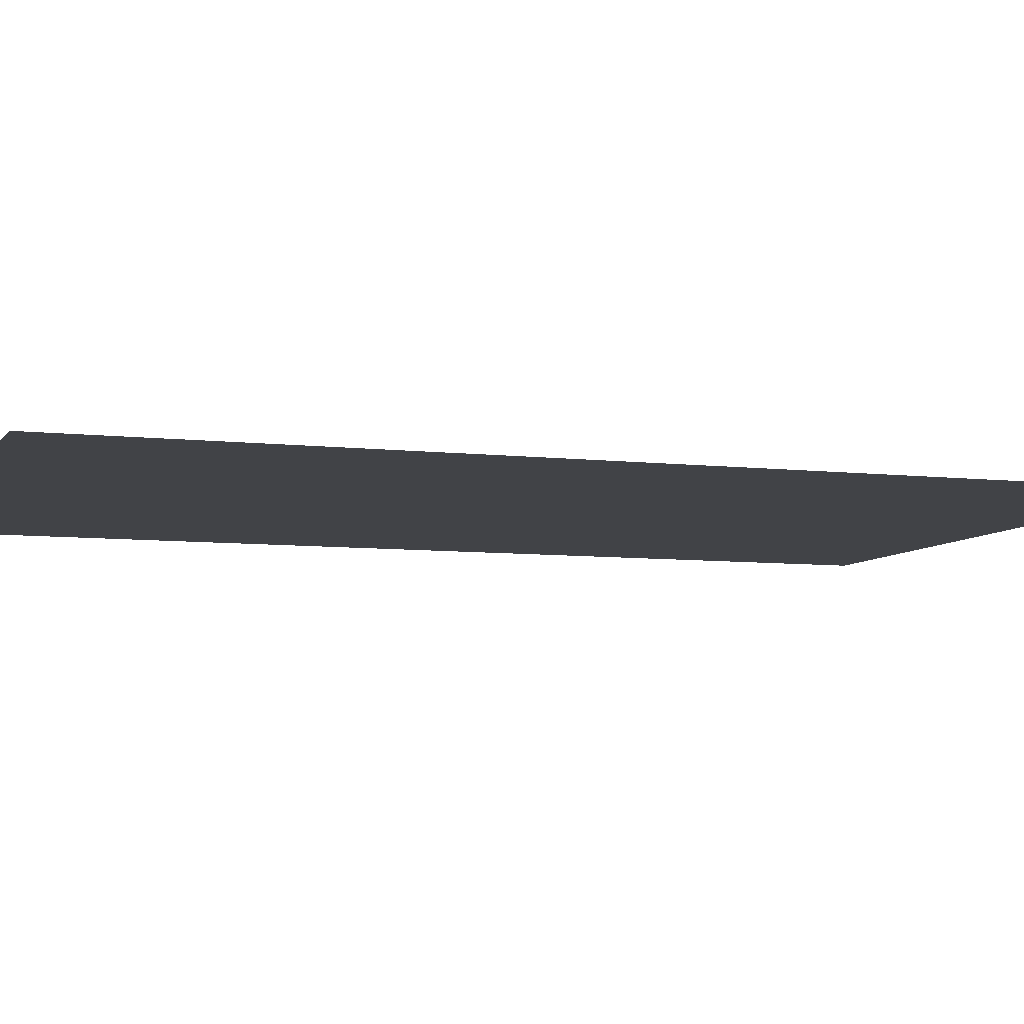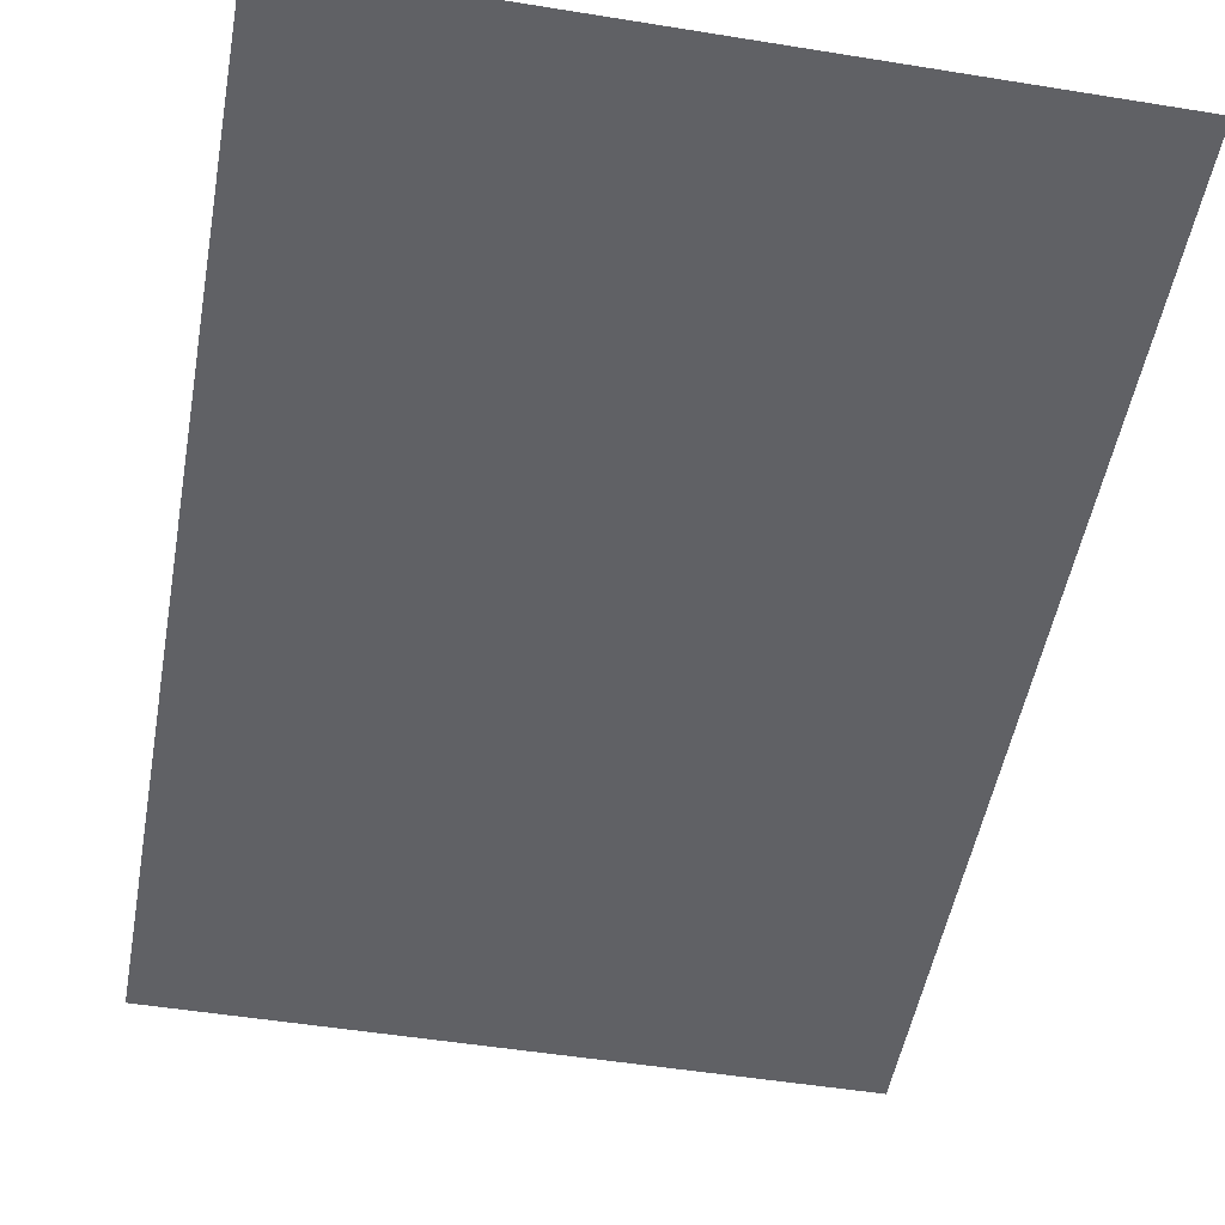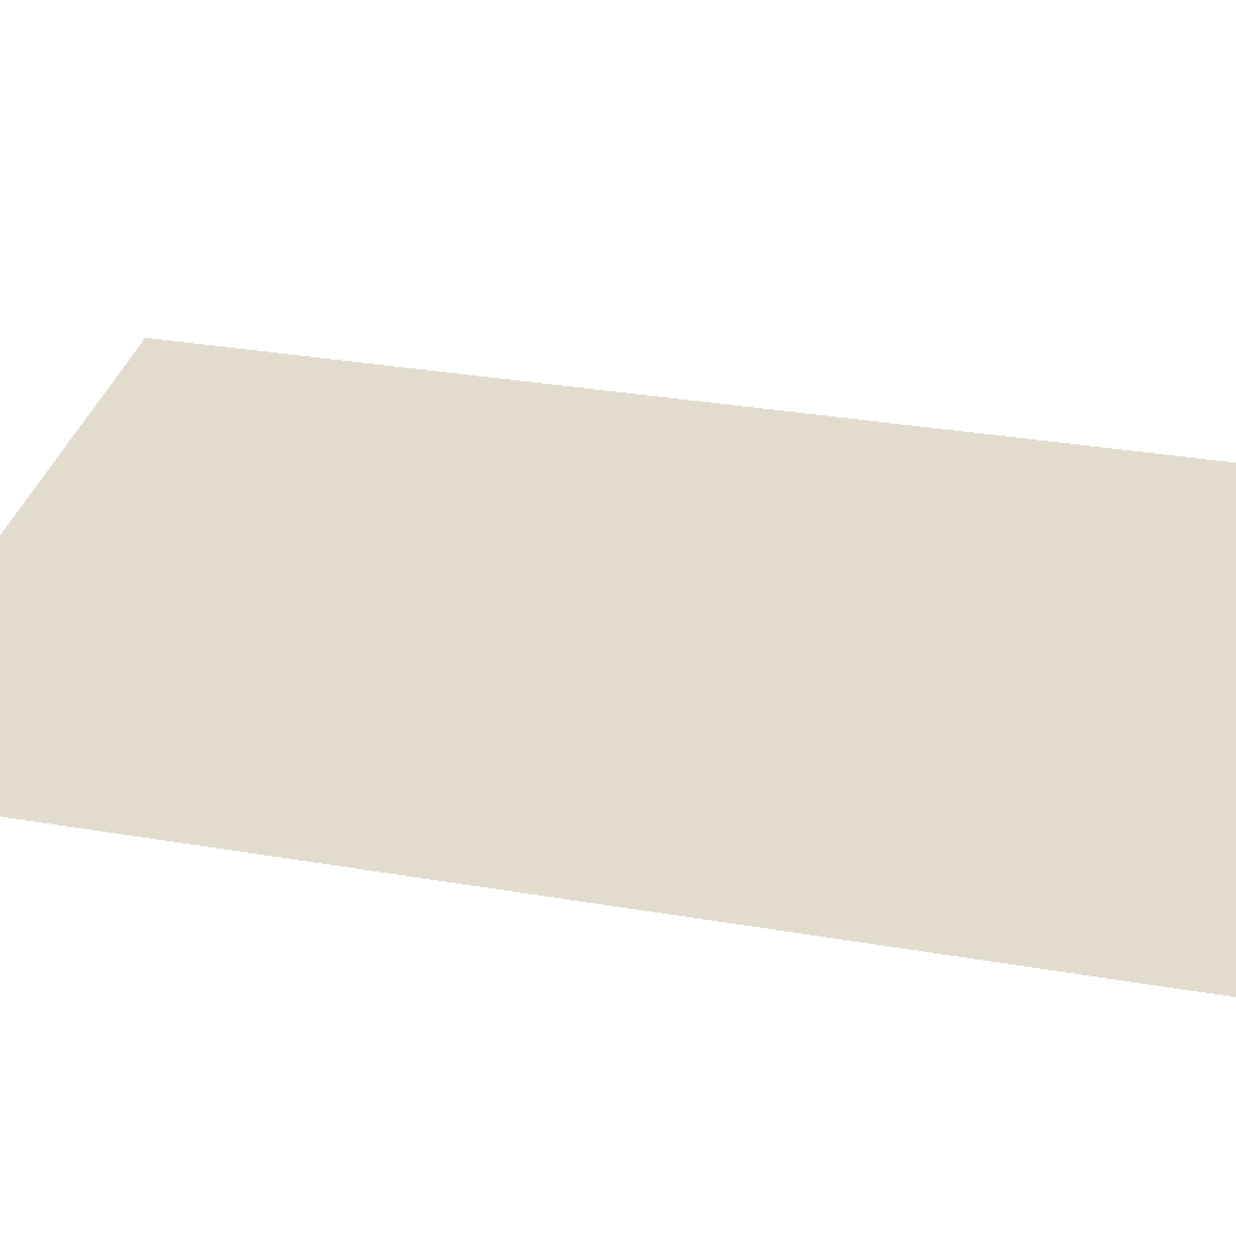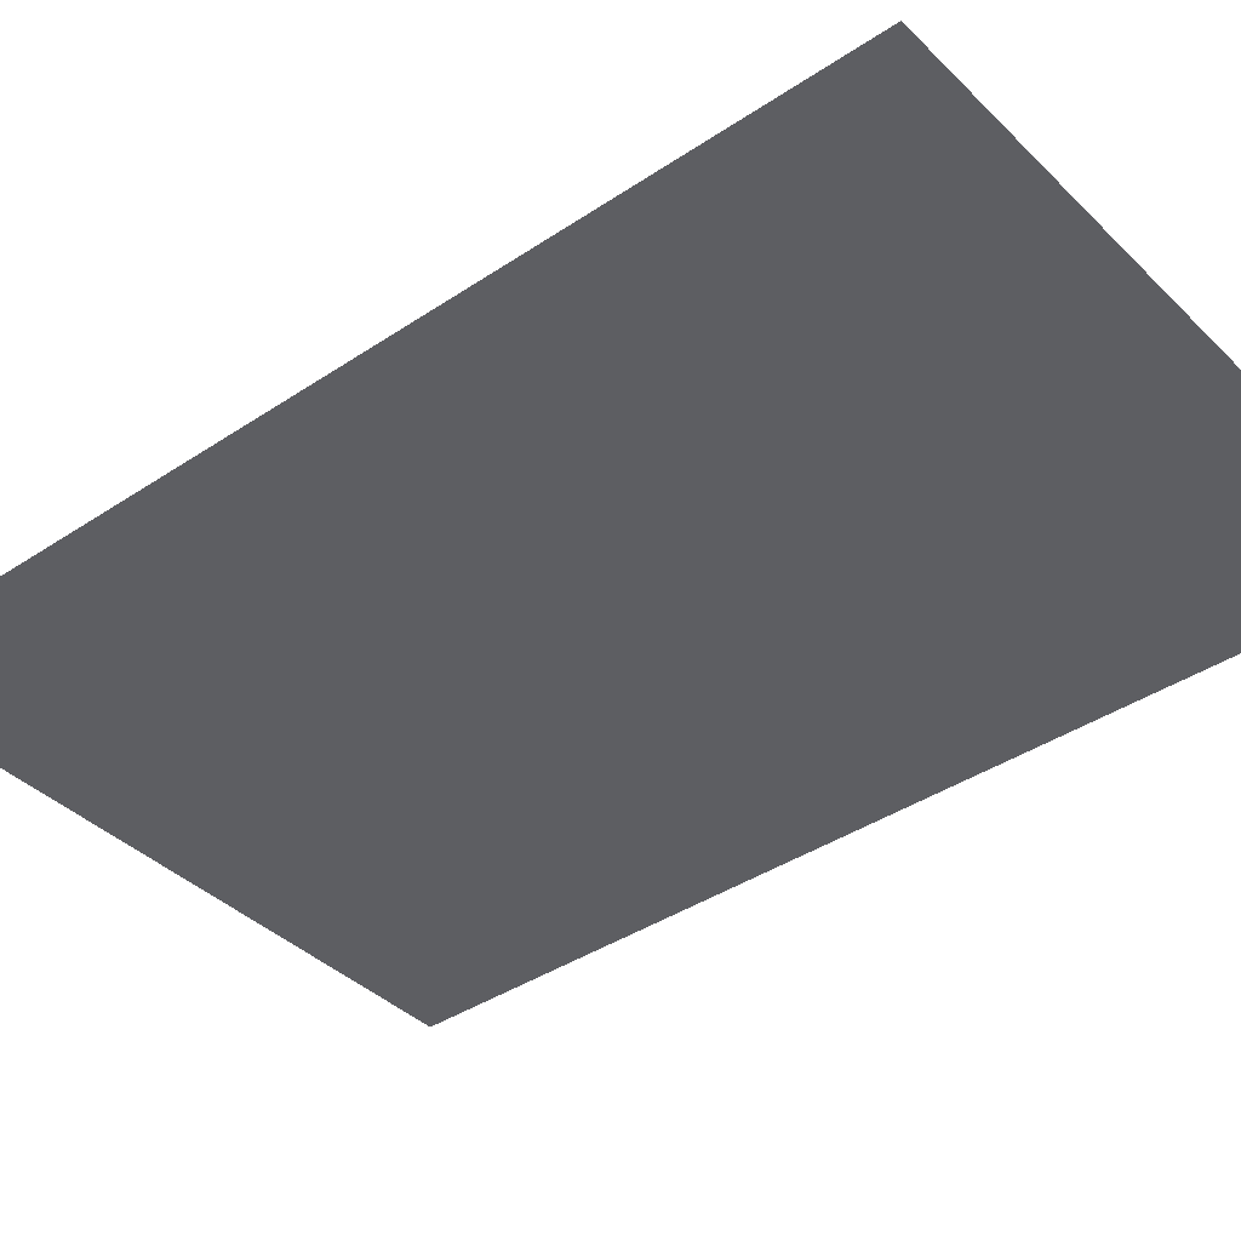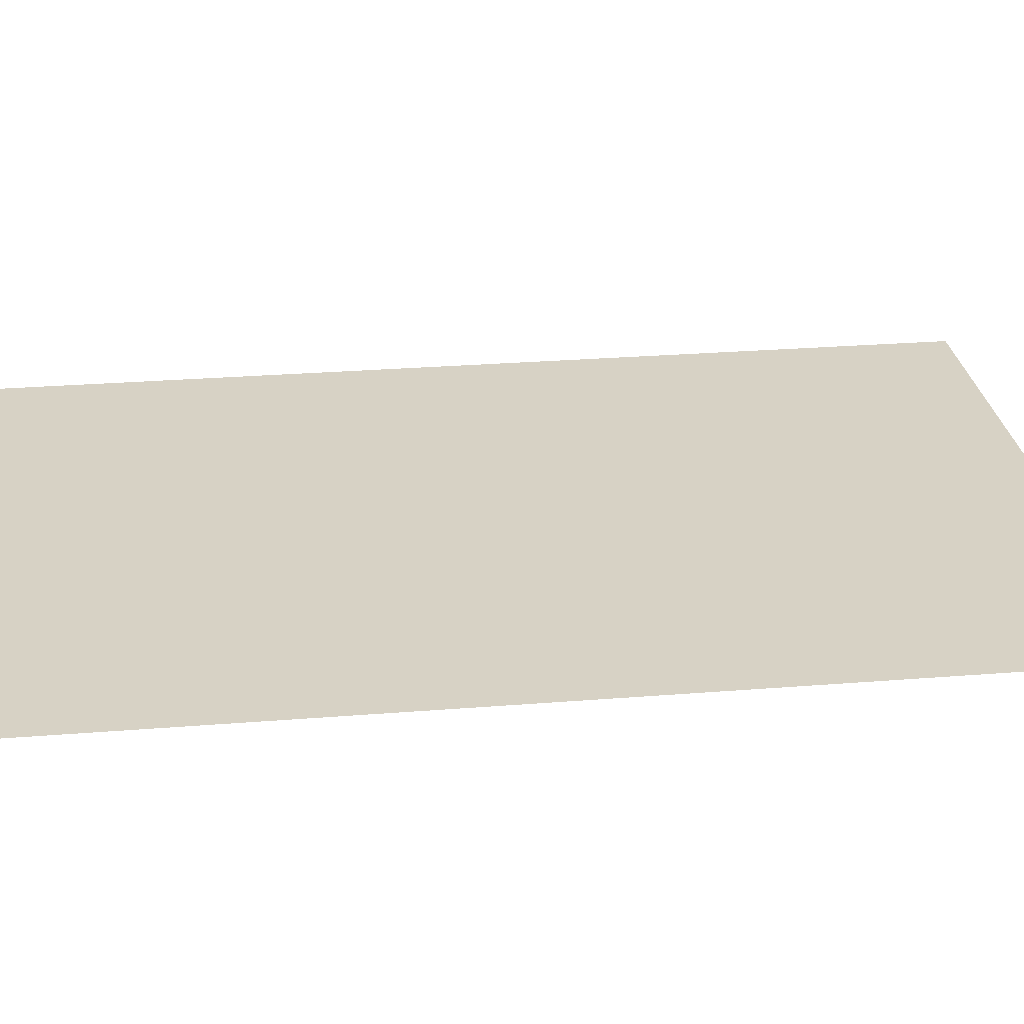
<metadata>
{"format":"obj","ext":"obj","renderer":"f3d","projection":"perspective","resolution":1024,"background":"white","views":[{"elev":-7.1,"azim":-108.9,"up":"+Y"},{"elev":-50.2,"azim":-10.1,"up":"+Y"},{"elev":34.1,"azim":-77.1,"up":"+Y"},{"elev":-39.3,"azim":129.8,"up":"+Y"},{"elev":27.2,"azim":-97.1,"up":"+Y"}]}
</metadata>
<code>
v -6.603 0.0245 -8.88
v 6.649 0.0245 -8.88
v -6.603 0.0245 11
v 6.649 0.0245 11
f 2 1 4
f 3 4 1

</code>
